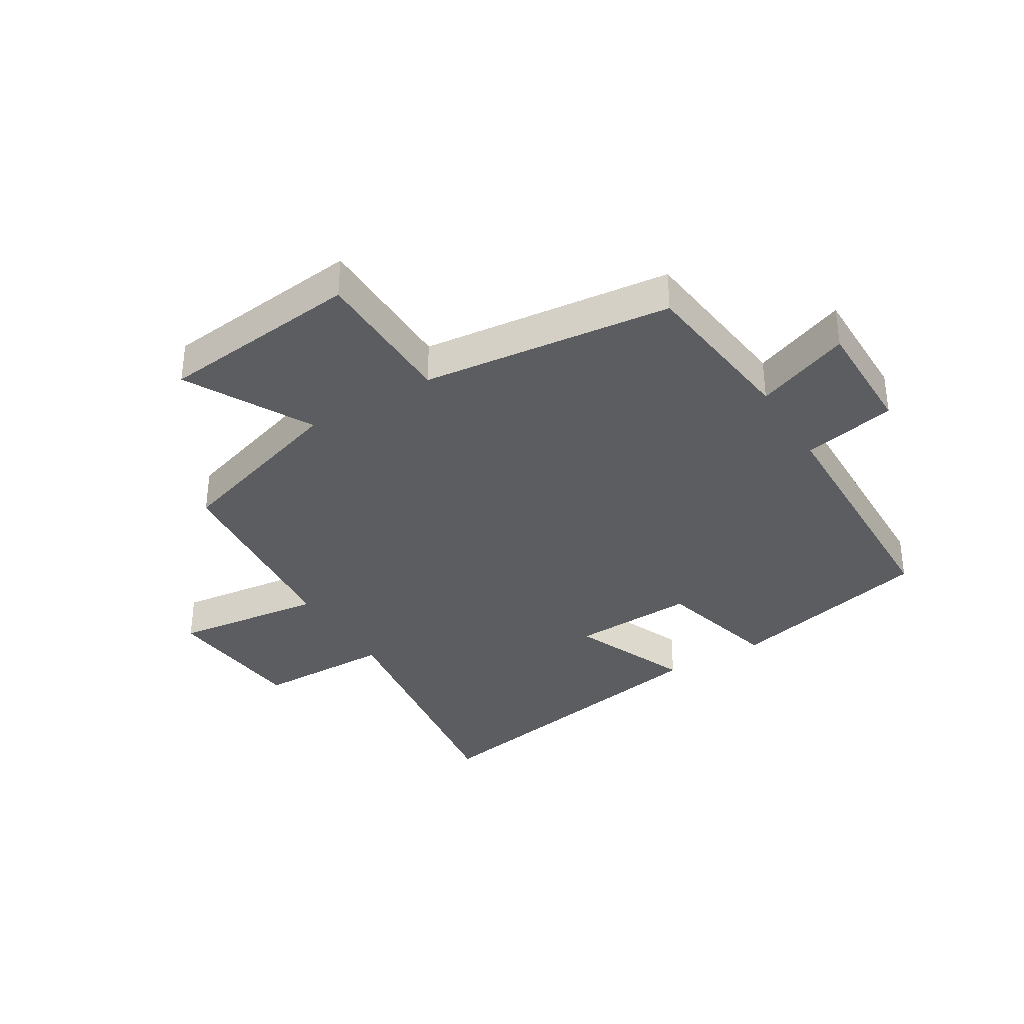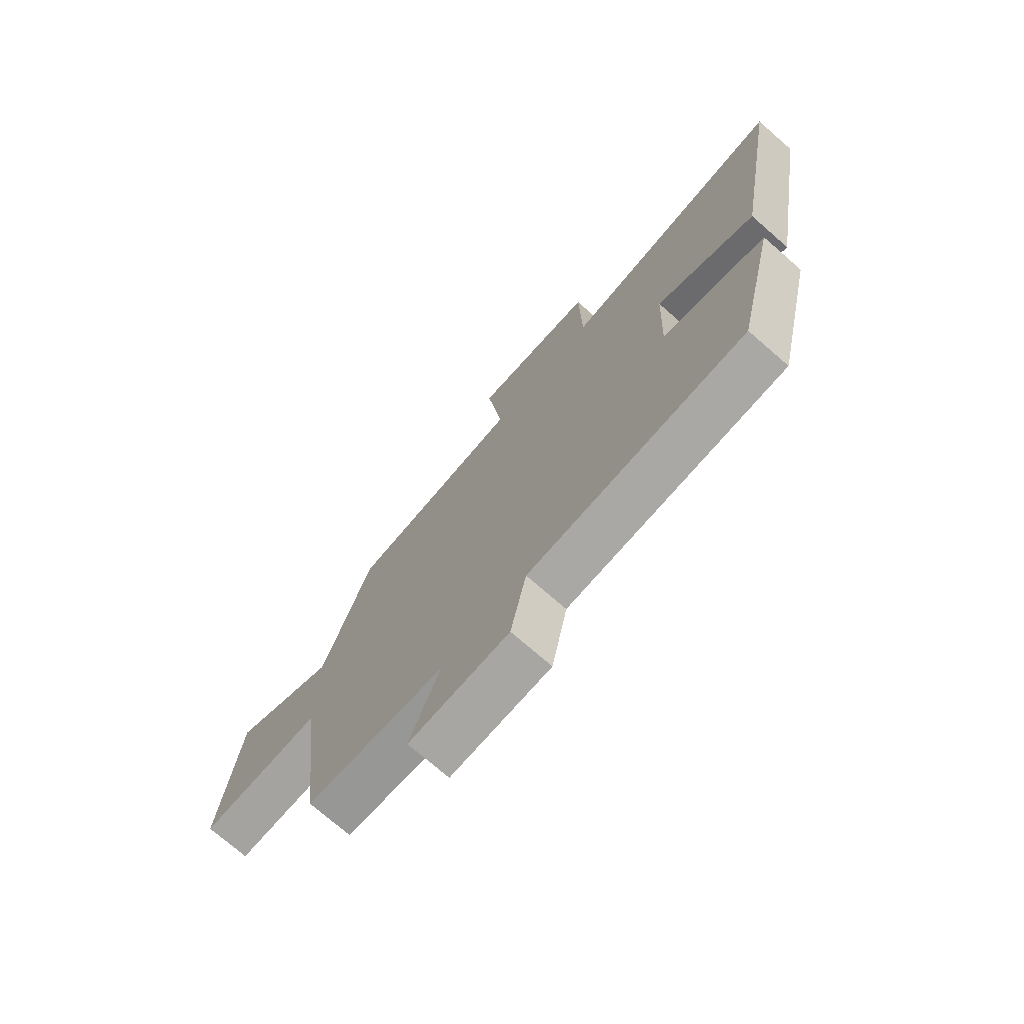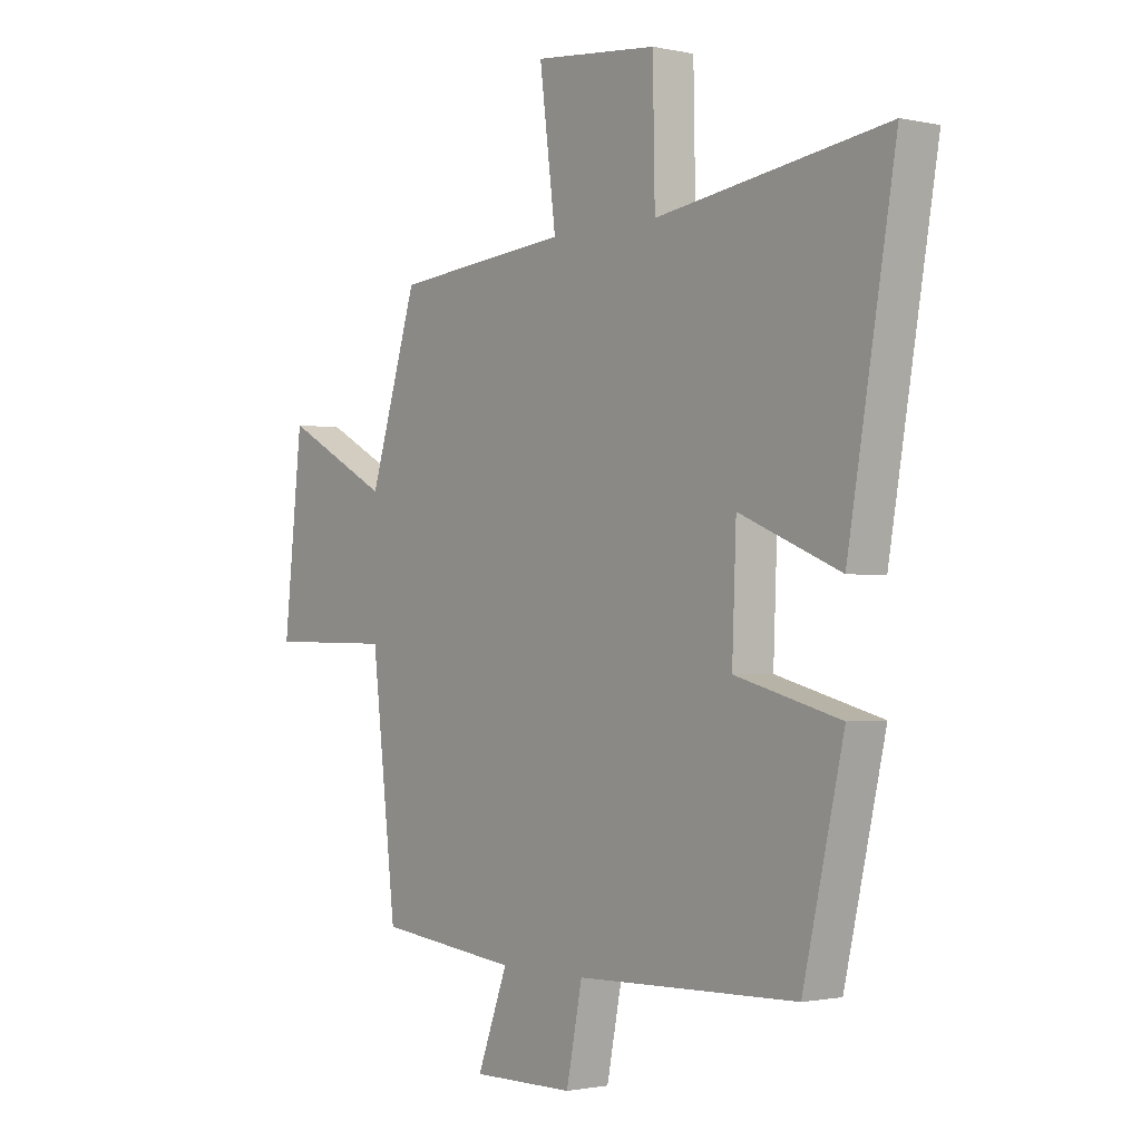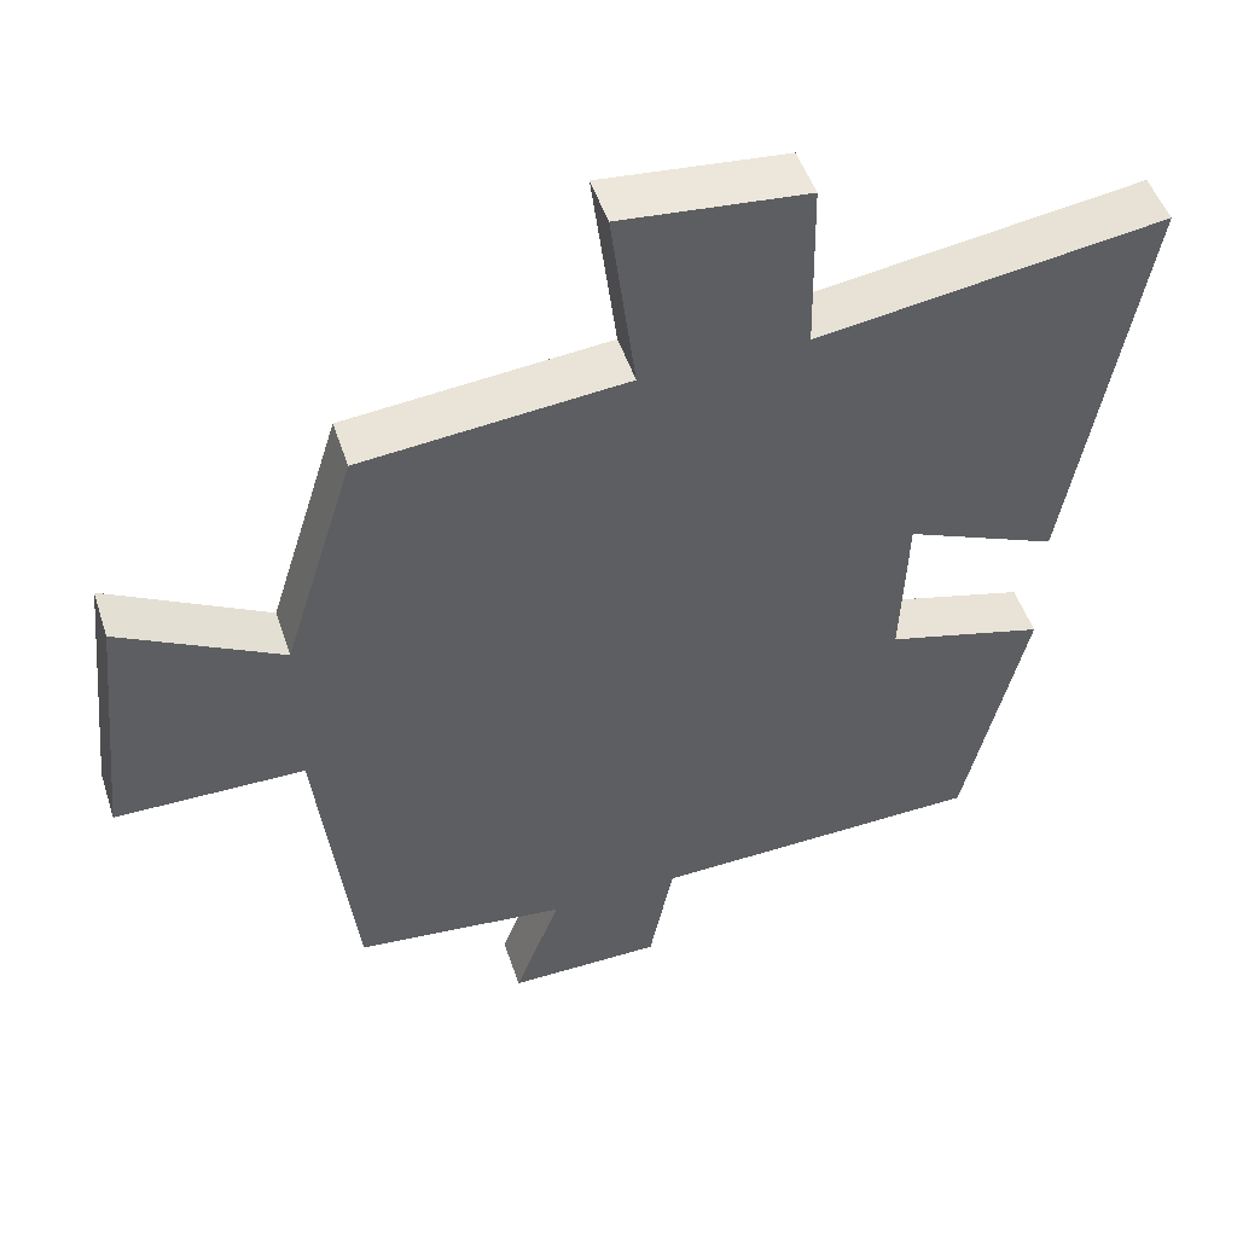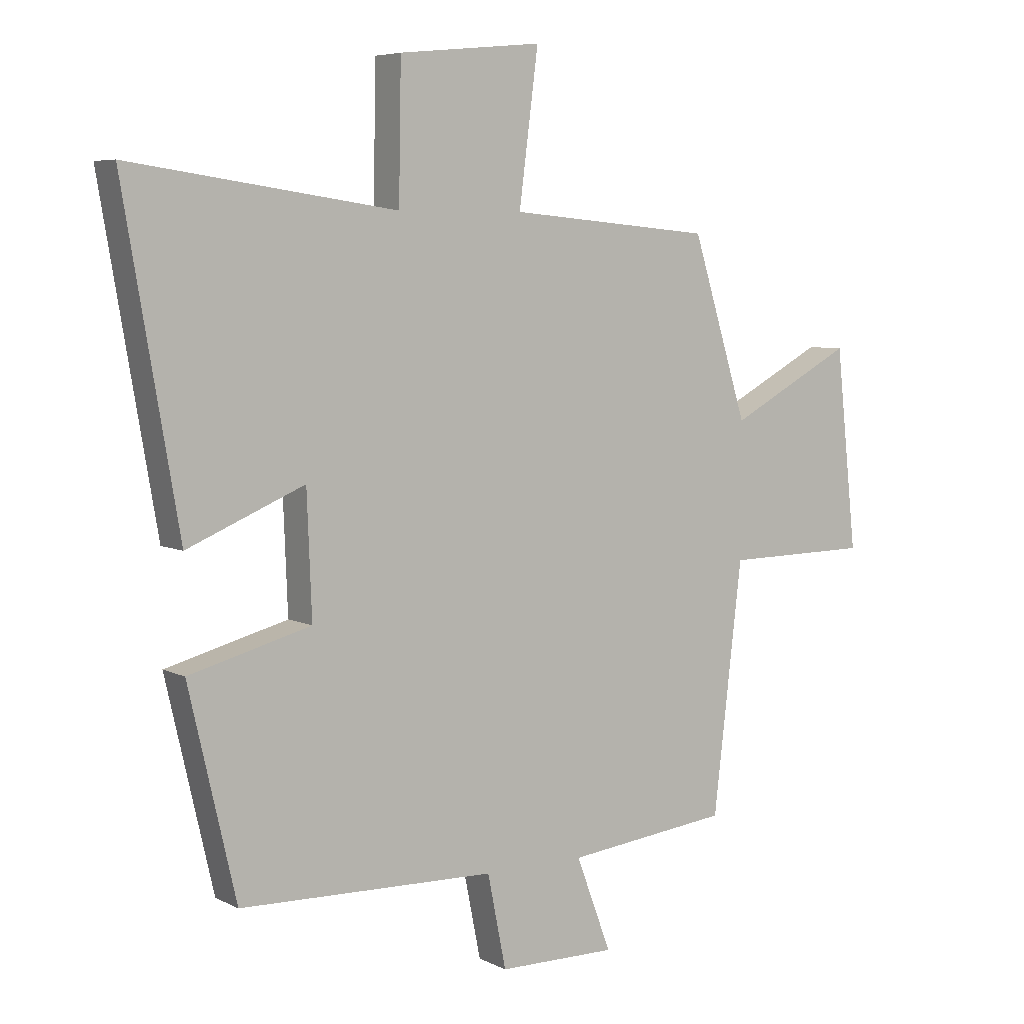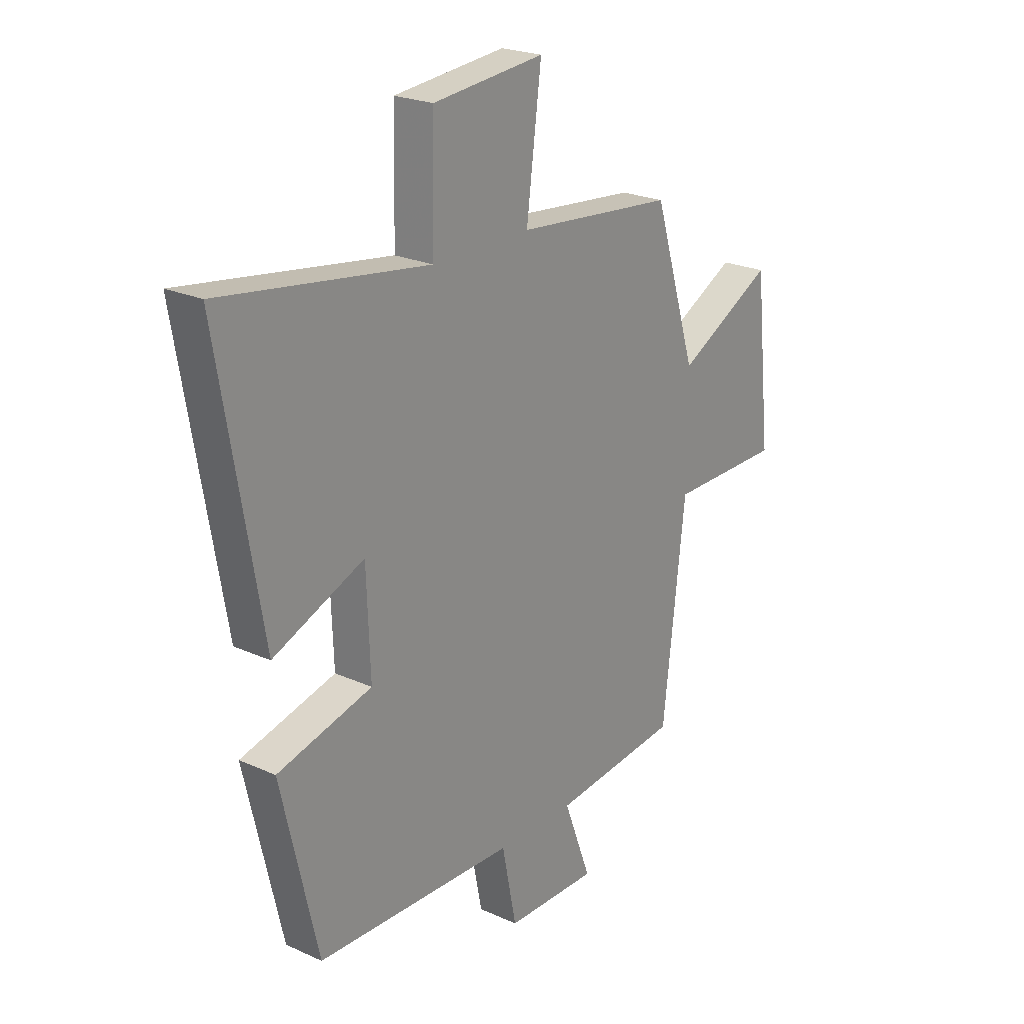
<metadata>
{"format":"obj","ext":"obj","renderer":"f3d","projection":"perspective","resolution":1024,"background":"white","views":[{"elev":-35.5,"azim":121.5,"up":"+Y"},{"elev":-73.6,"azim":-131.1,"up":"+Z"},{"elev":-1.4,"azim":-128.2,"up":"+Z"},{"elev":49.5,"azim":162.0,"up":"+Z"},{"elev":6.1,"azim":-34.6,"up":"+Z"},{"elev":22.9,"azim":-52.2,"up":"+Z"}]}
</metadata>
<code>
v 0.452 0.07 -0.469
v 0.178 0.07 -0.5
v 0.237 0.07 -0.657
v 0.039 0.07 -0.655
v 0.008 0.07 -0.5
v -0.421 0.07 -0.488
v -0.5 0.07 -0.146
v -0.296 0.07 -0.092
v -0.304 0.07 0.112
v -0.5 0.07 0.03
v -0.592 0.07 0.564
v -0.146 0.07 0.5
v -0.142 0.07 0.725
v 0.098 0.07 0.749
v 0.066 0.07 0.5
v 0.407 0.07 0.469
v 0.5 0.07 0.171
v 0.708 0.07 0.282
v 0.744 0.07 -0.052
v 0.5 0.07 -0.055
v 0.452 0 -0.469
v 0.178 0 -0.5
v 0.237 0 -0.657
v 0.039 0 -0.655
v 0.008 0 -0.5
v -0.421 0 -0.488
v -0.5 0 -0.146
v -0.296 0 -0.092
v -0.304 0 0.112
v -0.5 0 0.03
v -0.592 0 0.564
v -0.146 0 0.5
v -0.142 0 0.725
v 0.098 0 0.749
v 0.066 0 0.5
v 0.407 0 0.469
v 0.5 0 0.171
v 0.708 0 0.282
v 0.744 0 -0.052
v 0.5 0 -0.055
f 17 18 19 20
f 20 1 2
f 17 20 2
f 16 17 2
f 15 16 2
f 12 13 14 15
f 12 15 2
f 9 10 11 12
f 8 9 12 2
f 7 8 2
f 6 7 2
f 5 6 2
f 2 3 4 5
f 40 39 38 37
f 22 21 40
f 22 40 37
f 22 37 36
f 22 36 35
f 35 34 33 32
f 22 35 32
f 32 31 30 29
f 22 32 29 28
f 22 28 27
f 22 27 26
f 22 26 25
f 25 24 23 22
f 1 21 22 2
f 2 22 23 3
f 3 23 24 4
f 4 24 25 5
f 5 25 26 6
f 6 26 27 7
f 7 27 28 8
f 8 28 29 9
f 9 29 30 10
f 10 30 31 11
f 11 31 32 12
f 12 32 33 13
f 13 33 34 14
f 14 34 35 15
f 15 35 36 16
f 16 36 37 17
f 17 37 38 18
f 18 38 39 19
f 19 39 40 20
f 20 40 21 1

</code>
